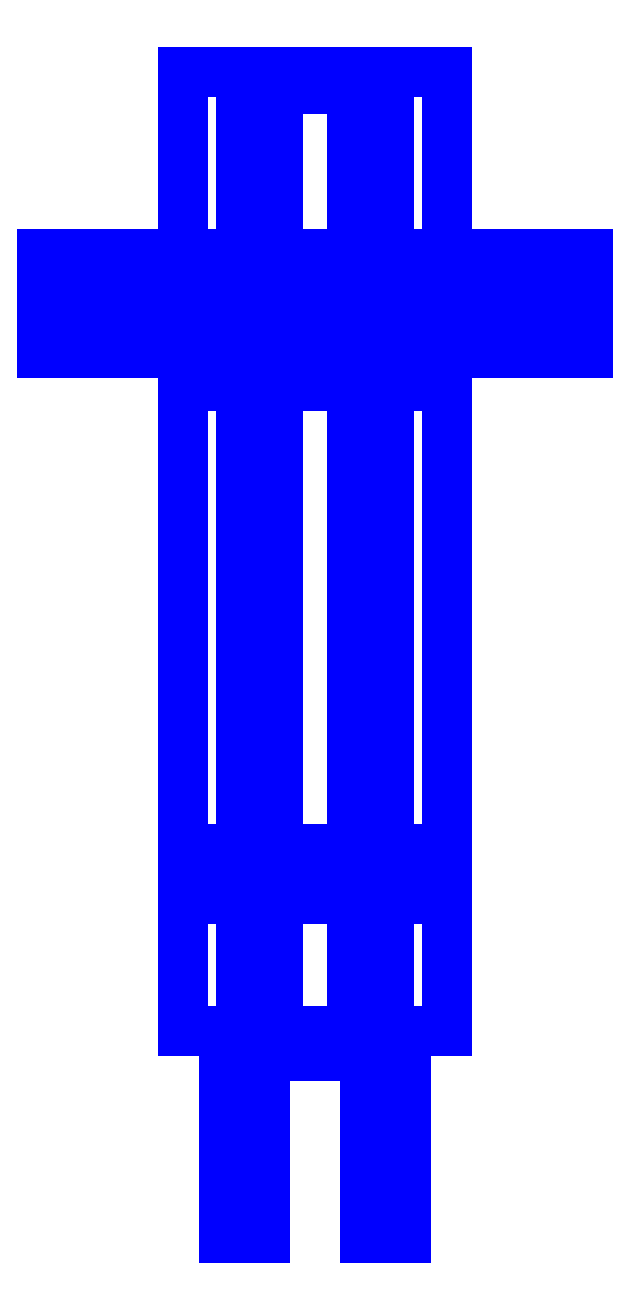
<metadata>
{"format":"dxf","ext":"dxf","renderer":"ezdxf+matplotlib","layout":"modelspace","background":"white","min_lineweight":24,"dpi":150}
</metadata>
<code>
0
SECTION
2
ENTITIES
0
3DFACE
8
SLEEVE
10
0.16
20
-0.72
30
-0.19
11
0.16
21
0.28
31
-0.19
12
0.16
22
0.28
32
0.15
13
0.16
23
-0.72
33
0.15
0
3DFACE
8
SLEEVE
10
-0.16
20
0.28
30
0.15
11
-0.16
21
0.28
31
-0.19
12
-0.16
22
-0.72
32
-0.19
13
-0.16
23
-0.72
33
0.15
0
3DFACE
8
SLEEVE
10
0.16
20
-0.72
30
0.15
11
0.16
21
0.28
31
0.15
12
-0.16
22
0.28
32
0.15
13
-0.16
23
-0.72
33
0.15
0
3DFACE
8
SLEEVE
10
0.16
20
0.28
30
0.15
11
0.16
21
0.28
31
-0.19
12
-0.16
22
0.28
32
-0.19
13
-0.16
23
0.28
33
0.15
0
3DFACE
8
SLEEVE
10
-0.16
20
-0.72
30
-0.19
11
-0.16
21
0.28
31
-0.19
12
0.16
22
0.28
32
-0.19
13
0.16
23
-0.72
33
-0.19
0
3DFACE
8
SLEEVE
10
0.16
20
-0.88
30
-0.22
11
0.16
21
-0.72
31
-0.22
12
0.16
22
-0.72
32
0.25
13
0.16
23
-0.88
33
0.25
0
3DFACE
8
SLEEVE
10
-0.16
20
-0.72
30
0.25
11
-0.16
21
-0.72
31
-0.22
12
-0.16
22
-0.88
32
-0.22
13
-0.16
23
-0.88
33
0.25
0
3DFACE
8
SLEEVE
10
-0.16
20
-0.88
30
0.25
11
-0.16
21
-0.88
31
-0.26
12
0.16
22
-0.88
32
-0.26
13
0.16
23
-0.88
33
0.25
0
3DFACE
8
SLEEVE
10
0.16
20
-0.72
30
-0.19
11
0.16
21
-0.72
31
-0.22
12
-0.16
22
-0.72
32
-0.22
13
-0.16
23
-0.72
33
-0.19
0
3DFACE
8
SLEEVE
10
0.16
20
-0.88
30
0.25
11
0.16
21
-0.72
31
0.25
12
0.07
22
-0.72
32
0.37
13
0.07
23
-0.88
33
0.37
0
3DFACE
8
SLEEVE
10
-0.07
20
-0.72
30
0.37
11
-0.16
21
-0.72
31
0.25
12
-0.16
22
-0.88
32
0.25
13
-0.07
23
-0.88
33
0.37
0
3DFACE
8
SLEEVE
10
0.07
20
-0.88
30
0.37
11
0.07
21
-0.72
31
0.37
12
-0.07
22
-0.72
32
0.37
13
-0.07
23
-0.88
33
0.37
0
3DFACE
8
SLEEVE
10
0.07
20
-0.72
30
0.37
11
0.16
21
-0.72
31
0.25
12
-0.16
22
-0.72
32
0.25
13
-0.07
23
-0.72
33
0.37
0
3DFACE
8
SLEEVE
10
-0.07
20
-0.88
30
0.37
11
-0.16
21
-0.88
31
0.25
12
0.16
22
-0.88
32
0.25
13
0.07
23
-0.88
33
0.37
0
3DFACE
8
SLEEVE
10
0.07
20
-0.1
30
0.37
11
0.07
21
0.06
31
0.37
12
-0.07
22
0.06
32
0.37
13
-0.07
23
-0.1
33
0.37
0
3DFACE
8
SLEEVE
10
0.07
20
0.06
30
0.37
11
0.16
21
0.06
31
0.25
12
-0.16
22
0.06
32
0.25
13
-0.07
23
0.06
33
0.37
0
3DFACE
8
SLEEVE
10
-0.07
20
0.06
30
0.37
11
-0.16
21
0.06
31
0.25
12
-0.16
22
-0.1
32
0.25
13
-0.07
23
-0.1
33
0.37
0
3DFACE
8
SLEEVE
10
0.16
20
-0.1
30
0.25
11
0.16
21
0.06
31
0.25
12
0.07
22
0.06
32
0.37
13
0.07
23
-0.1
33
0.37
0
3DFACE
8
SLEEVE
10
-0.07
20
-0.1
30
0.37
11
-0.16
21
-0.1
31
0.25
12
0.16
22
-0.1
32
0.25
13
0.07
23
-0.1
33
0.37
0
3DFACE
8
SLEEVE
10
-0.16
20
-0.1
30
0.25
11
-0.16
21
-0.1
31
0.15
12
0.16
22
-0.1
32
0.15
13
0.16
23
-0.1
33
0.25
0
3DFACE
8
SLEEVE
10
-0.16
20
0.06
30
0.25
11
-0.16
21
0.06
31
0.15
12
-0.16
22
-0.1
32
0.15
13
-0.16
23
-0.1
33
0.25
0
3DFACE
8
SLEEVE
10
0.16
20
-0.1
30
0.15
11
0.16
21
0.06
31
0.15
12
0.16
22
0.06
32
0.25
13
0.16
23
-0.1
33
0.25
0
3DFACE
8
SLEEVE
10
0.16
20
0.06
30
0.25
11
0.16
21
0.06
31
0.15
12
-0.16
22
0.06
32
0.15
13
-0.16
23
0.06
33
0.25
0
3DFACE
8
SLEEVE
10
-0.16
20
-0.66
30
-0.22
11
-0.16
21
-0.66
31
-0.26
12
-0.16
22
-0.88
32
-0.26
13
-0.16
23
-0.88
33
-0.22
0
3DFACE
8
SLEEVE
10
0.16
20
-0.88
30
-0.26
11
0.16
21
-0.66
31
-0.26
12
0.16
22
-0.66
32
-0.22
13
0.16
23
-0.88
33
-0.22
0
3DFACE
8
SLEEVE
10
-0.16
20
-0.88
30
-0.26
11
-0.16
21
-0.66
31
-0.26
12
0.16
22
-0.66
32
-0.26
13
0.16
23
-0.88
33
-0.26
0
3DFACE
8
SLEEVE
10
0.16
20
-0.66
30
-0.22
11
0.16
21
-0.66
31
-0.26
12
-0.16
22
-0.66
32
-0.26
13
-0.16
23
-0.66
33
-0.22
0
3DFACE
8
SLEEVE
10
0.16
20
-0.72
30
-0.22
11
0.16
21
-0.66
31
-0.22
12
-0.16
22
-0.66
32
-0.22
13
-0.16
23
-0.72
33
-0.22
0
3DFACE
8
SLEEVE
10
-0.11
20
-1.13
30
-0.24
11
-0.11
21
-0.88
31
-0.24
12
-0.06
22
-0.88
32
-0.24
13
-0.06
23
-1.13
33
-0.24
0
3DFACE
8
SLEEVE
10
-0.11
20
-0.88
30
-0.21
11
-0.11
21
-0.88
31
-0.24
12
-0.11
22
-1.13
32
-0.24
13
-0.11
23
-1.13
33
-0.21
0
3DFACE
8
SLEEVE
10
-0.06
20
-1.13
30
-0.24
11
-0.06
21
-0.88
31
-0.24
12
-0.06
22
-0.88
32
-0.21
13
-0.06
23
-1.13
33
-0.21
0
3DFACE
8
SLEEVE
10
-0.11
20
-1.13
30
-0.21
11
-0.11
21
-1.13
31
-0.24
12
-0.06
22
-1.13
32
-0.24
13
-0.06
23
-1.13
33
-0.21
0
3DFACE
8
SLEEVE
10
-0.06
20
-1.13
30
-0.21
11
-0.06
21
-0.88
31
-0.21
12
-0.11
22
-0.88
32
-0.21
13
-0.11
23
-1.13
33
-0.21
0
3DFACE
8
SLEEVE
10
0.06
20
-1.13
30
-0.24
11
0.06
21
-0.88
31
-0.24
12
0.11
22
-0.88
32
-0.24
13
0.11
23
-1.13
33
-0.24
0
3DFACE
8
SLEEVE
10
0.06
20
-0.88
30
-0.21
11
0.06
21
-0.88
31
-0.24
12
0.06
22
-1.13
32
-0.24
13
0.06
23
-1.13
33
-0.21
0
3DFACE
8
SLEEVE
10
0.06
20
-1.13
30
-0.21
11
0.06
21
-1.13
31
-0.24
12
0.11
22
-1.13
32
-0.24
13
0.11
23
-1.13
33
-0.21
0
3DFACE
8
SLEEVE
10
0.11
20
-1.13
30
-0.24
11
0.11
21
-0.88
31
-0.24
12
0.11
22
-0.88
32
-0.21
13
0.11
23
-1.13
33
-0.21
0
3DFACE
8
SLEEVE
10
0.11
20
-1.13
30
-0.21
11
0.11
21
-0.88
31
-0.21
12
0.06
22
-0.88
32
-0.21
13
0.06
23
-1.13
33
-0.21
0
3DFACE
8
SLEEVE
10
0.09
20
0.26
30
0.25
11
0.045
21
0.26
31
0.3279
12
0.045
22
-0.91
32
0.3279
13
0.09
23
-0.91
33
0.25
0
3DFACE
8
SLEEVE
10
0.045
20
0.26
30
0.3279
11
-0.045
21
0.26
31
0.3279
12
-0.045
22
-0.91
32
0.3279
13
0.045
23
-0.91
33
0.3279
0
3DFACE
8
SLEEVE
10
-0.045
20
0.26
30
0.3279
11
-0.09
21
0.26
31
0.25
12
-0.09
22
-0.91
32
0.25
13
-0.045
23
-0.91
33
0.3279
0
3DFACE
8
SLEEVE
10
-0.09
20
0.26
30
0.25
11
-0.045
21
0.26
31
0.1721
12
-0.045
22
-0.91
32
0.1721
13
-0.09
23
-0.91
33
0.25
0
3DFACE
8
SLEEVE
10
-0.045
20
0.26
30
0.1721
11
0.045
21
0.26
31
0.1721
12
0.045
22
-0.91
32
0.1721
13
-0.045
23
-0.91
33
0.1721
0
3DFACE
8
SLEEVE
10
0.045
20
0.26
30
0.1721
11
0.09
21
0.26
31
0.25
12
0.09
22
-0.91
32
0.25
13
0.045
23
-0.91
33
0.1721
0
3DFACE
8
SLEEVE
10
0.16
20
-0.72
30
0.25
11
0.16
21
-0.72
31
0.15
12
-0.16
22
-0.72
32
0.15
13
-0.16
23
-0.72
33
0.25
0
3DFACE
8
SLEEVE
10
0.09
20
0.26
30
0.25
11
-0.09
21
0.26
31
0.25
12
-0.045
22
0.26
32
0.3279
13
0.045
23
0.26
33
0.3279
0
3DFACE
8
SLEEVE
10
0.045
20
0.26
30
0.1721
11
-0.045
21
0.26
31
0.1721
12
-0.09
22
0.26
32
0.25
13
0.09
23
0.26
33
0.25
0
3DFACE
8
SLEEVE
10
0.045
20
-0.91
30
0.3279
11
-0.045
21
-0.91
31
0.3279
12
-0.09
22
-0.91
32
0.25
13
0.09
23
-0.91
33
0.25
0
3DFACE
8
SLEEVE
10
0.09
20
-0.91
30
0.25
11
-0.09
21
-0.91
31
0.25
12
-0.045
22
-0.91
32
0.1721
13
0.045
23
-0.91
33
0.1721
0
3DFACE
8
SLEEVE
10
0.33
20
-0.06
30
-1.8e-15
11
0.33
21
-0.03
31
0.05196
12
-0.33
22
-0.03
32
0.05196
13
-0.33
23
-0.06
33
-1.8e-15
0
3DFACE
8
SLEEVE
10
0.33
20
-0.03
30
0.05196
11
0.33
21
0.03
31
0.05196
12
-0.33
22
0.03
32
0.05196
13
-0.33
23
-0.03
33
0.05196
0
3DFACE
8
SLEEVE
10
0.33
20
0.03
30
0.05196
11
0.33
21
0.06
31
-1.8e-15
12
-0.33
22
0.06
32
-1.8e-15
13
-0.33
23
0.03
33
0.05196
0
3DFACE
8
SLEEVE
10
0.33
20
0.06
30
-1.8e-15
11
0.33
21
0.03
31
-0.05196
12
-0.33
22
0.03
32
-0.05196
13
-0.33
23
0.06
33
-1.8e-15
0
3DFACE
8
SLEEVE
10
0.33
20
0.03
30
-0.05196
11
0.33
21
-0.03
31
-0.05196
12
-0.33
22
-0.03
32
-0.05196
13
-0.33
23
0.03
33
-0.05196
0
3DFACE
8
SLEEVE
10
0.33
20
-0.03
30
-0.05196
11
0.33
21
-0.06
31
-1.8e-15
12
-0.33
22
-0.06
32
-1.8e-15
13
-0.33
23
-0.03
33
-0.05196
0
3DFACE
8
SLEEVE
10
-0.33
20
0.03
30
0.05196
11
-0.33
21
0.06
31
-1.8e-15
12
-0.33
22
0.03
32
-0.05196
13
-0.33
23
-0.03
33
0.05196
0
3DFACE
8
SLEEVE
10
-0.33
20
-0.03
30
0.05196
11
-0.33
21
0.03
31
-0.05196
12
-0.33
22
-0.03
32
-0.05196
13
-0.33
23
-0.06
33
-1.8e-15
0
3DFACE
8
SLEEVE
10
0.33
20
0.03
30
0.05196
11
0.33
21
-0.03
31
-0.05196
12
0.33
22
0.03
32
-0.05196
13
0.33
23
0.06
33
-1.8e-15
0
3DFACE
8
SLEEVE
10
0.33
20
-0.03
30
0.05196
11
0.33
21
-0.06
31
-1.8e-15
12
0.33
22
-0.03
32
-0.05196
13
0.33
23
0.03
33
0.05196
0
VIEWPORT
8
0
10
144.7
20
101.2
30
0
40
391.1
41
222.2
68
     2
69
     1
0
VIEWPORT
8
0
10
139.2
20
100.8
30
0
40
222.8
41
161.3
68
     1
69
     2
0
ENDSEC
0
EOF

</code>
